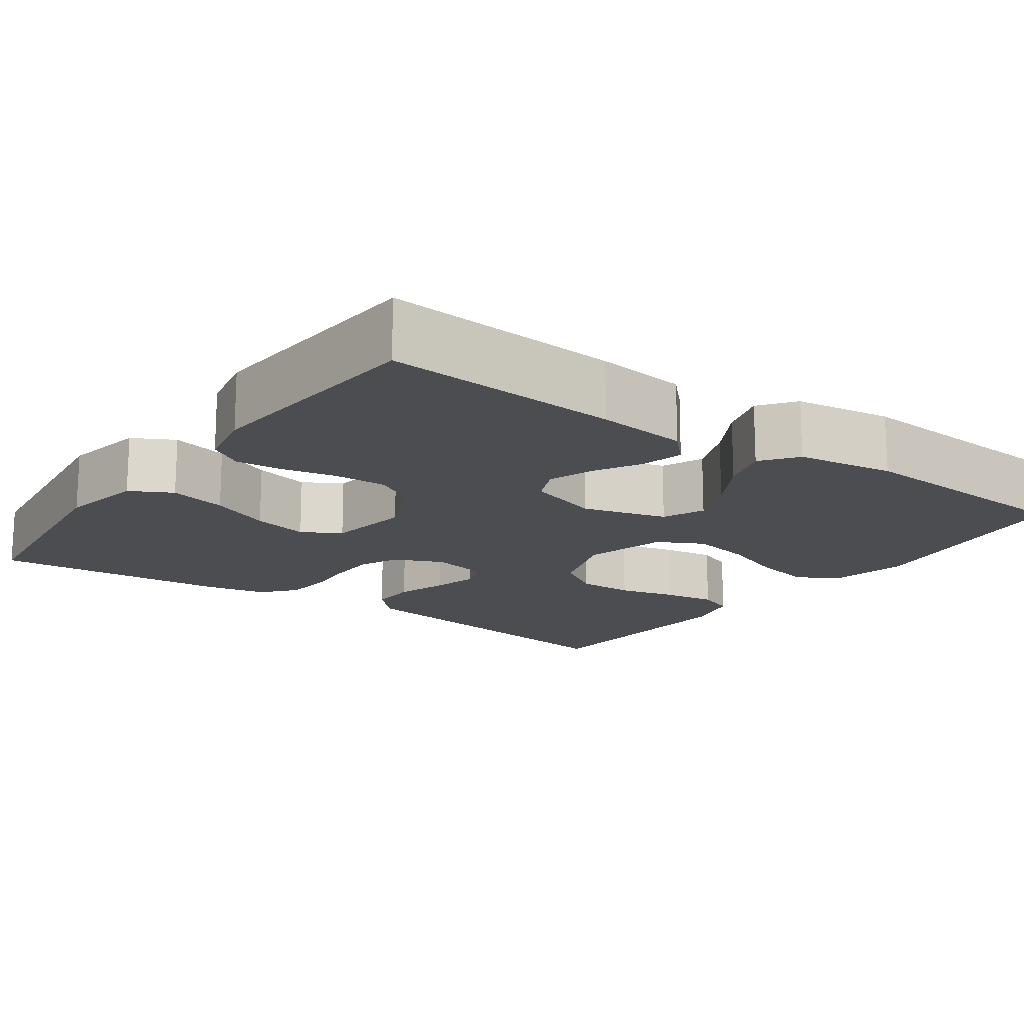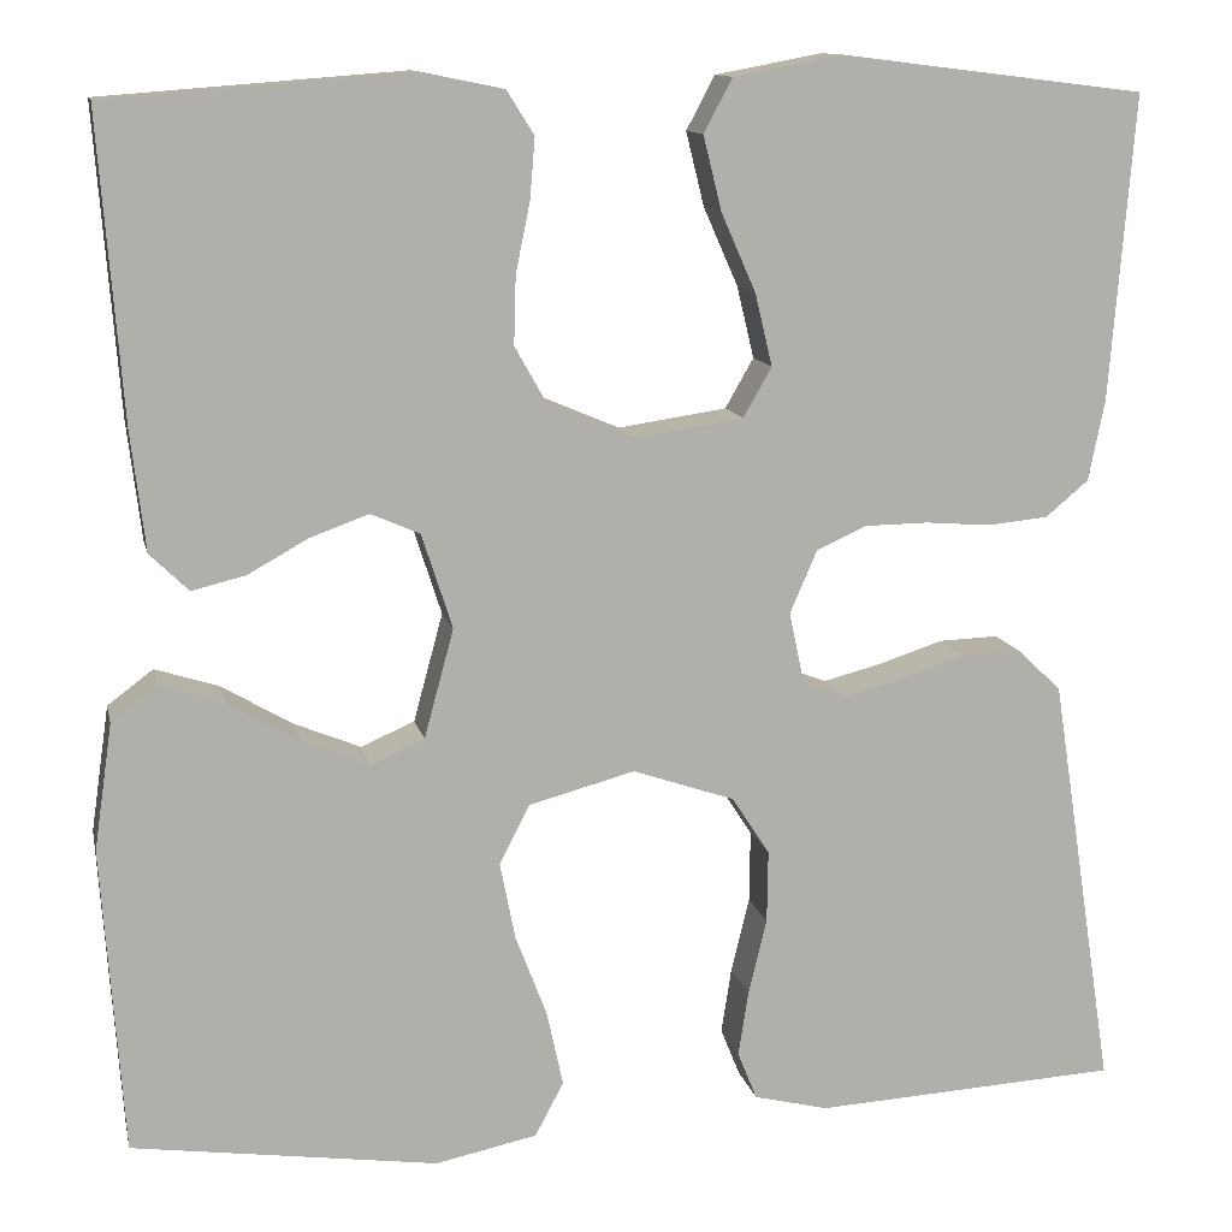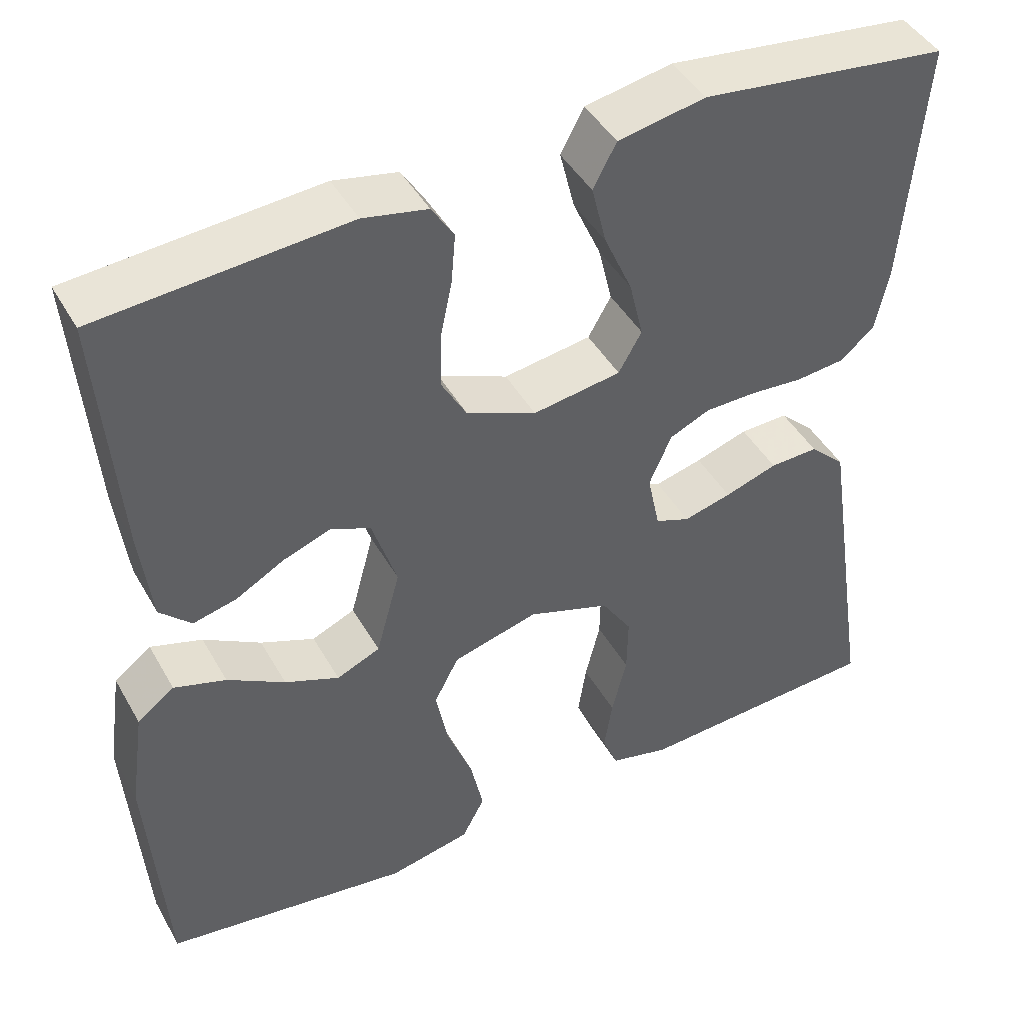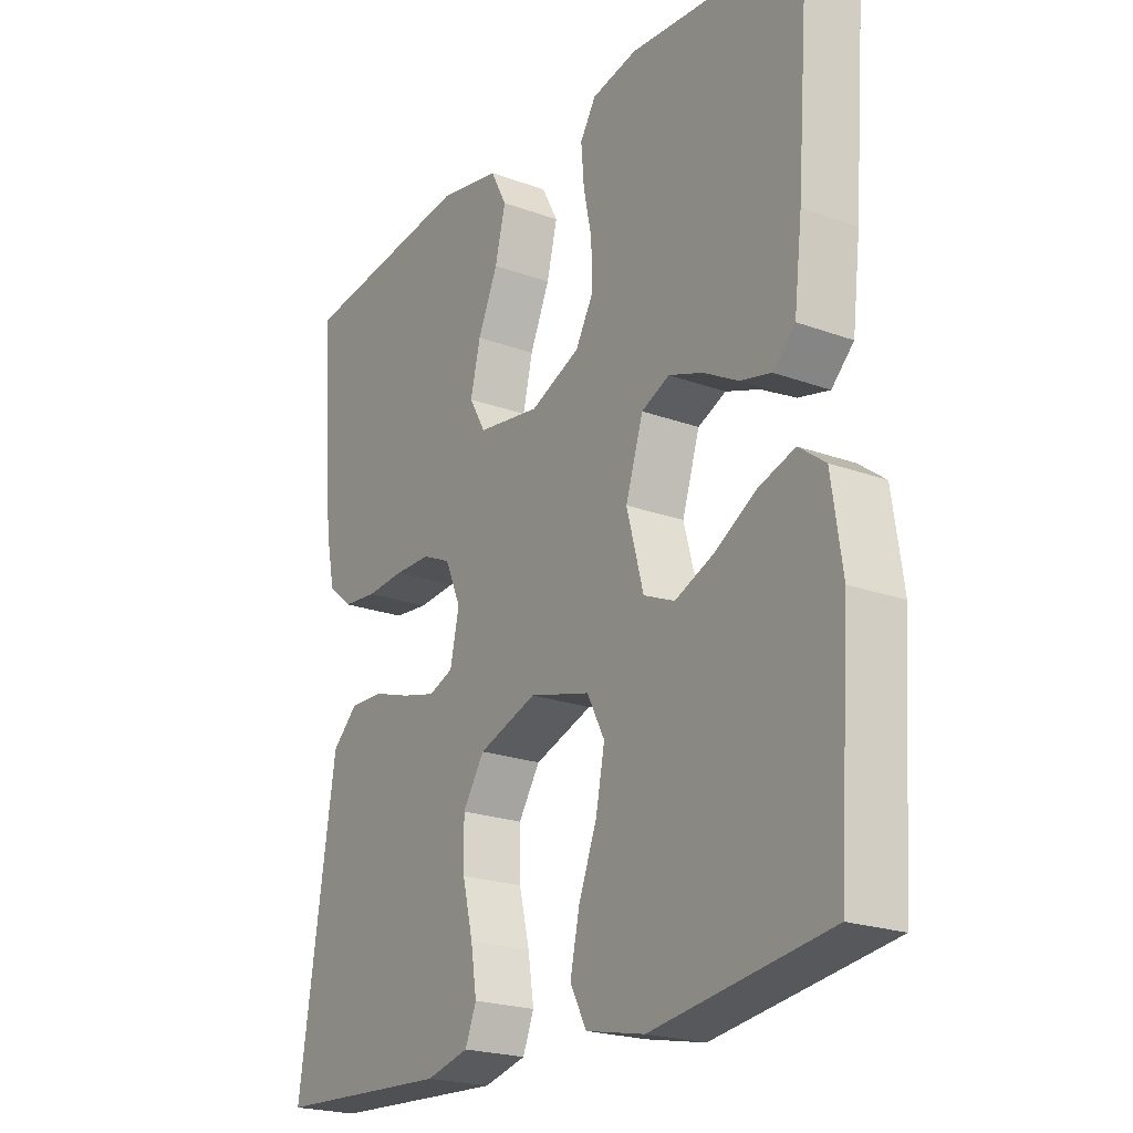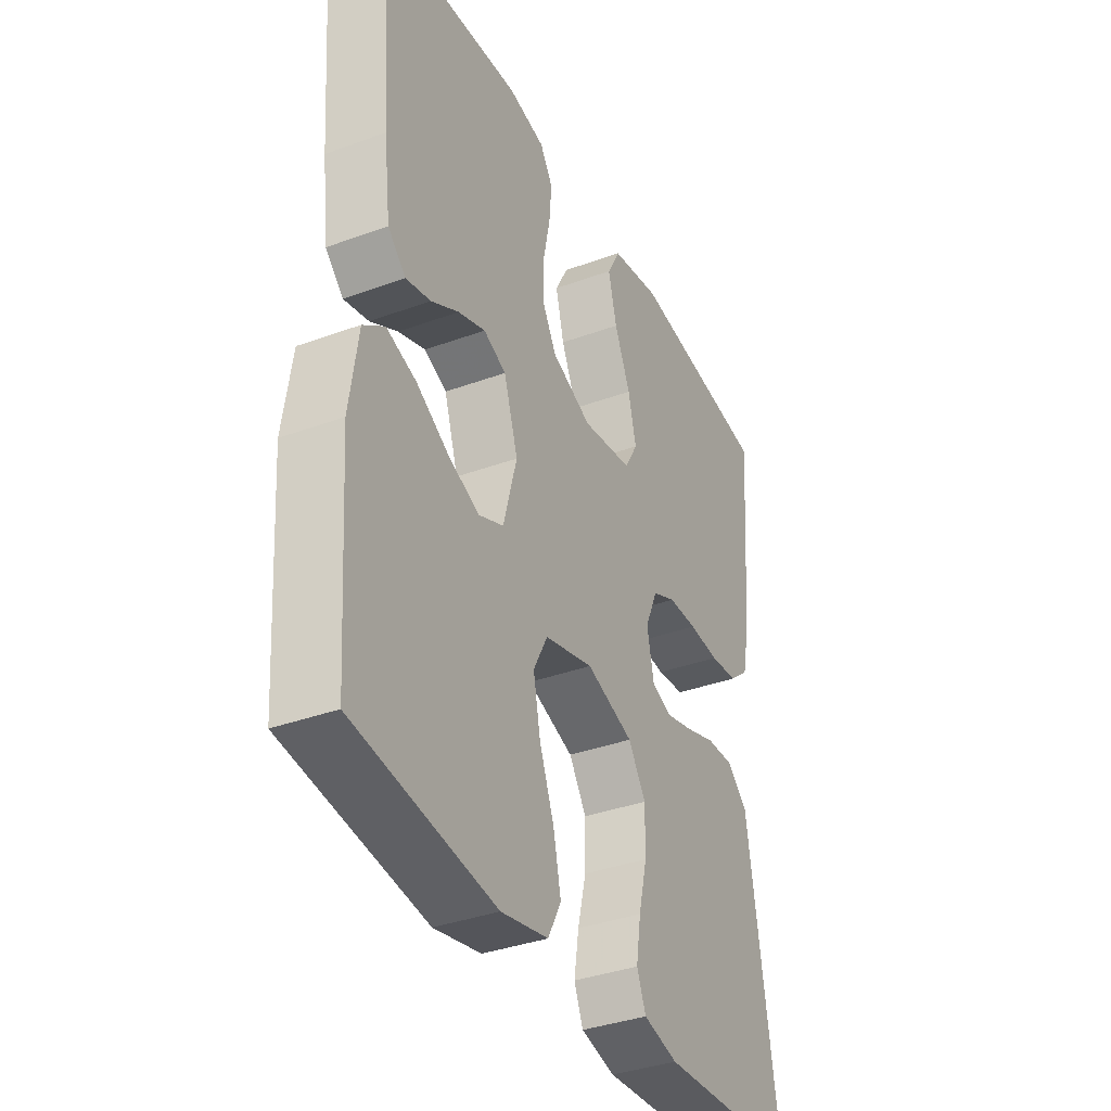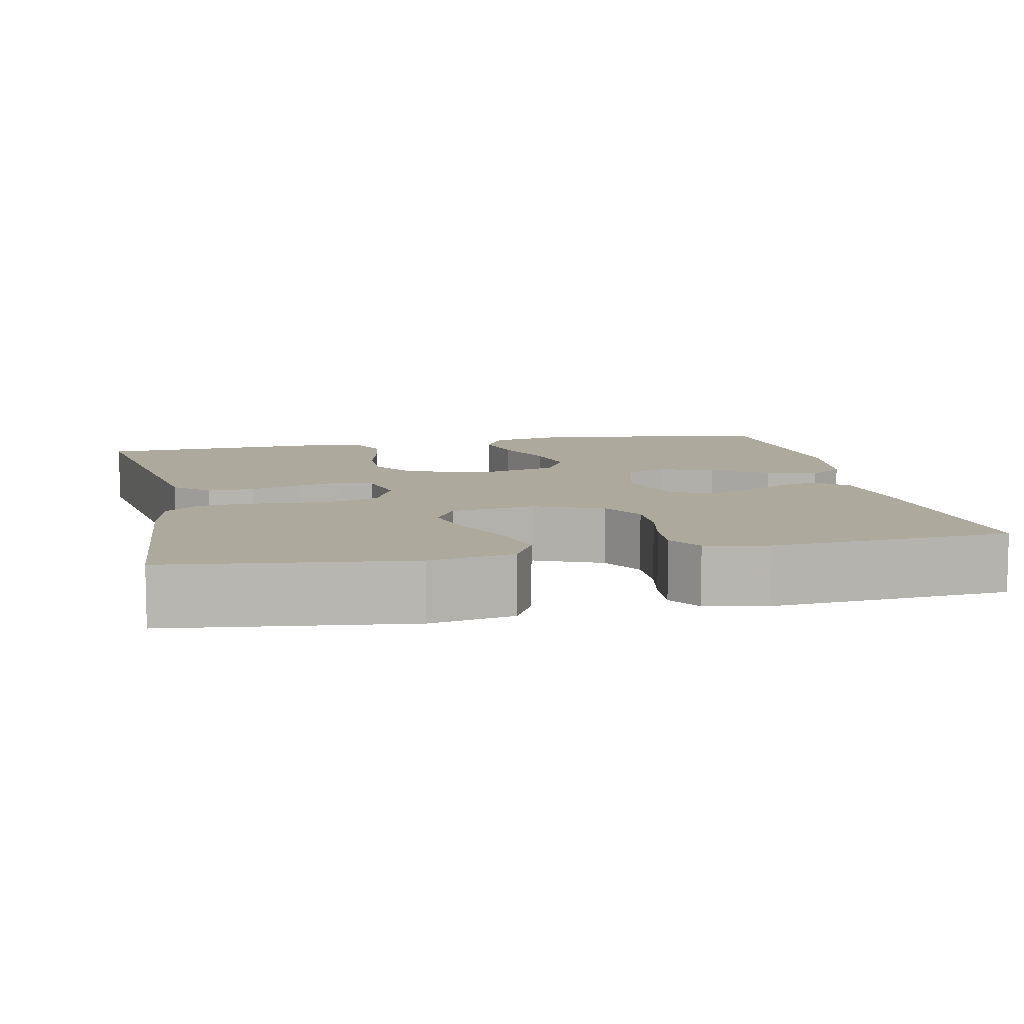
<metadata>
{"format":"obj","ext":"obj","renderer":"f3d","projection":"perspective","resolution":1024,"background":"white","views":[{"elev":-16.1,"azim":54.5,"up":"+Y"},{"elev":12.0,"azim":167.9,"up":"+Z"},{"elev":44.5,"azim":152.1,"up":"+Z"},{"elev":-21.9,"azim":57.3,"up":"+Z"},{"elev":-36.5,"azim":115.5,"up":"+Z"},{"elev":8.8,"azim":-12.0,"up":"+Y"}]}
</metadata>
<code>
v -0.5 0.07 -0.5
v -0.454 0.07 -0.2
v -0.437 0.07 -0.09
v -0.394 0.07 -0.049
v -0.335 0.07 -0.051
v -0.271 0.07 -0.072
v -0.213 0.07 -0.087
v -0.171 0.07 -0.071
v -0.156 0.07 0
v -0.183 0.07 0.062
v -0.232 0.07 0.084
v -0.294 0.07 0.085
v -0.359 0.07 0.08
v -0.418 0.07 0.086
v -0.46 0.07 0.121
v -0.476 0.07 0.2
v -0.5 0.07 0.5
v -0.2 0.07 0.537
v -0.094 0.07 0.517
v -0.066 0.07 0.464
v -0.084 0.07 0.391
v -0.118 0.07 0.314
v -0.135 0.07 0.243
v -0.107 0.07 0.194
v 0 0.07 0.178
v 0.085 0.07 0.214
v 0.116 0.07 0.269
v 0.114 0.07 0.336
v 0.1 0.07 0.404
v 0.095 0.07 0.464
v 0.122 0.07 0.507
v 0.2 0.07 0.523
v 0.5 0.07 0.5
v 0.477 0.07 0.2
v 0.463 0.07 0.084
v 0.425 0.07 0.047
v 0.372 0.07 0.06
v 0.313 0.07 0.093
v 0.255 0.07 0.114
v 0.207 0.07 0.093
v 0.177 0.07 0
v 0.206 0.07 -0.107
v 0.259 0.07 -0.13
v 0.325 0.07 -0.103
v 0.395 0.07 -0.062
v 0.458 0.07 -0.042
v 0.503 0.07 -0.076
v 0.521 0.07 -0.2
v 0.5 0.07 -0.5
v 0.2 0.07 -0.542
v 0.1 0.07 -0.521
v 0.072 0.07 -0.468
v 0.088 0.07 -0.394
v 0.119 0.07 -0.313
v 0.134 0.07 -0.237
v 0.104 0.07 -0.179
v 0 0.07 -0.151
v -0.1 0.07 -0.185
v -0.137 0.07 -0.242
v -0.136 0.07 -0.313
v -0.118 0.07 -0.387
v -0.108 0.07 -0.452
v -0.127 0.07 -0.499
v -0.2 0.07 -0.517
v -0.5 0 -0.5
v -0.454 0 -0.2
v -0.437 0 -0.09
v -0.394 0 -0.049
v -0.335 0 -0.051
v -0.271 0 -0.072
v -0.213 0 -0.087
v -0.171 0 -0.071
v -0.156 0 0
v -0.183 0 0.062
v -0.232 0 0.084
v -0.294 0 0.085
v -0.359 0 0.08
v -0.418 0 0.086
v -0.46 0 0.121
v -0.476 0 0.2
v -0.5 0 0.5
v -0.2 0 0.537
v -0.094 0 0.517
v -0.066 0 0.464
v -0.084 0 0.391
v -0.118 0 0.314
v -0.135 0 0.243
v -0.107 0 0.194
v 0 0 0.178
v 0.085 0 0.214
v 0.116 0 0.269
v 0.114 0 0.336
v 0.1 0 0.404
v 0.095 0 0.464
v 0.122 0 0.507
v 0.2 0 0.523
v 0.5 0 0.5
v 0.477 0 0.2
v 0.463 0 0.084
v 0.425 0 0.047
v 0.372 0 0.06
v 0.313 0 0.093
v 0.255 0 0.114
v 0.207 0 0.093
v 0.177 0 0
v 0.206 0 -0.107
v 0.259 0 -0.13
v 0.325 0 -0.103
v 0.395 0 -0.062
v 0.458 0 -0.042
v 0.503 0 -0.076
v 0.521 0 -0.2
v 0.5 0 -0.5
v 0.2 0 -0.542
v 0.1 0 -0.521
v 0.072 0 -0.468
v 0.088 0 -0.394
v 0.119 0 -0.313
v 0.134 0 -0.237
v 0.104 0 -0.179
v 0 0 -0.151
v -0.1 0 -0.185
v -0.137 0 -0.242
v -0.136 0 -0.313
v -0.118 0 -0.387
v -0.108 0 -0.452
v -0.127 0 -0.499
v -0.2 0 -0.517
f 4 5 6
f 3 4 6
f 2 3 6
f 1 2 6
f 64 1 6
f 63 64 6
f 62 63 6
f 61 62 6
f 60 61 6
f 59 60 6 7
f 58 59 7 8
f 57 58 8 9
f 56 57 9 10
f 52 53 54
f 51 52 54
f 50 51 54
f 49 50 54
f 48 49 54
f 47 48 54
f 46 47 54
f 45 46 54
f 44 45 54
f 43 44 54 55
f 42 43 55 56
f 36 37 38
f 35 36 38
f 34 35 38
f 33 34 38
f 32 33 38
f 31 32 38
f 30 31 38
f 29 30 38
f 28 29 38
f 27 28 38 39
f 26 27 39 40
f 20 21 22
f 19 20 22
f 18 19 22
f 17 18 22
f 16 17 22
f 15 16 22
f 14 15 22
f 13 14 22
f 12 13 22
f 11 12 22 23
f 10 11 23 24
f 10 24 25
f 56 10 25
f 42 56 25
f 41 42 25
f 25 26 40 41
f 70 69 68
f 70 68 67
f 70 67 66
f 70 66 65
f 70 65 128
f 70 128 127
f 70 127 126
f 70 126 125
f 70 125 124
f 71 70 124 123
f 72 71 123 122
f 73 72 122 121
f 74 73 121 120
f 118 117 116
f 118 116 115
f 118 115 114
f 118 114 113
f 118 113 112
f 118 112 111
f 118 111 110
f 118 110 109
f 118 109 108
f 119 118 108 107
f 120 119 107 106
f 102 101 100
f 102 100 99
f 102 99 98
f 102 98 97
f 102 97 96
f 102 96 95
f 102 95 94
f 102 94 93
f 102 93 92
f 103 102 92 91
f 104 103 91 90
f 86 85 84
f 86 84 83
f 86 83 82
f 86 82 81
f 86 81 80
f 86 80 79
f 86 79 78
f 86 78 77
f 86 77 76
f 87 86 76 75
f 88 87 75 74
f 89 88 74
f 89 74 120
f 89 120 106
f 89 106 105
f 105 104 90 89
f 1 65 66 2
f 2 66 67 3
f 3 67 68 4
f 4 68 69 5
f 5 69 70 6
f 6 70 71 7
f 7 71 72 8
f 8 72 73 9
f 9 73 74 10
f 10 74 75 11
f 11 75 76 12
f 12 76 77 13
f 13 77 78 14
f 14 78 79 15
f 15 79 80 16
f 16 80 81 17
f 17 81 82 18
f 18 82 83 19
f 19 83 84 20
f 20 84 85 21
f 21 85 86 22
f 22 86 87 23
f 23 87 88 24
f 24 88 89 25
f 25 89 90 26
f 26 90 91 27
f 27 91 92 28
f 28 92 93 29
f 29 93 94 30
f 30 94 95 31
f 31 95 96 32
f 32 96 97 33
f 33 97 98 34
f 34 98 99 35
f 35 99 100 36
f 36 100 101 37
f 37 101 102 38
f 38 102 103 39
f 39 103 104 40
f 40 104 105 41
f 41 105 106 42
f 42 106 107 43
f 43 107 108 44
f 44 108 109 45
f 45 109 110 46
f 46 110 111 47
f 47 111 112 48
f 48 112 113 49
f 49 113 114 50
f 50 114 115 51
f 51 115 116 52
f 52 116 117 53
f 53 117 118 54
f 54 118 119 55
f 55 119 120 56
f 56 120 121 57
f 57 121 122 58
f 58 122 123 59
f 59 123 124 60
f 60 124 125 61
f 61 125 126 62
f 62 126 127 63
f 63 127 128 64
f 64 128 65 1

</code>
